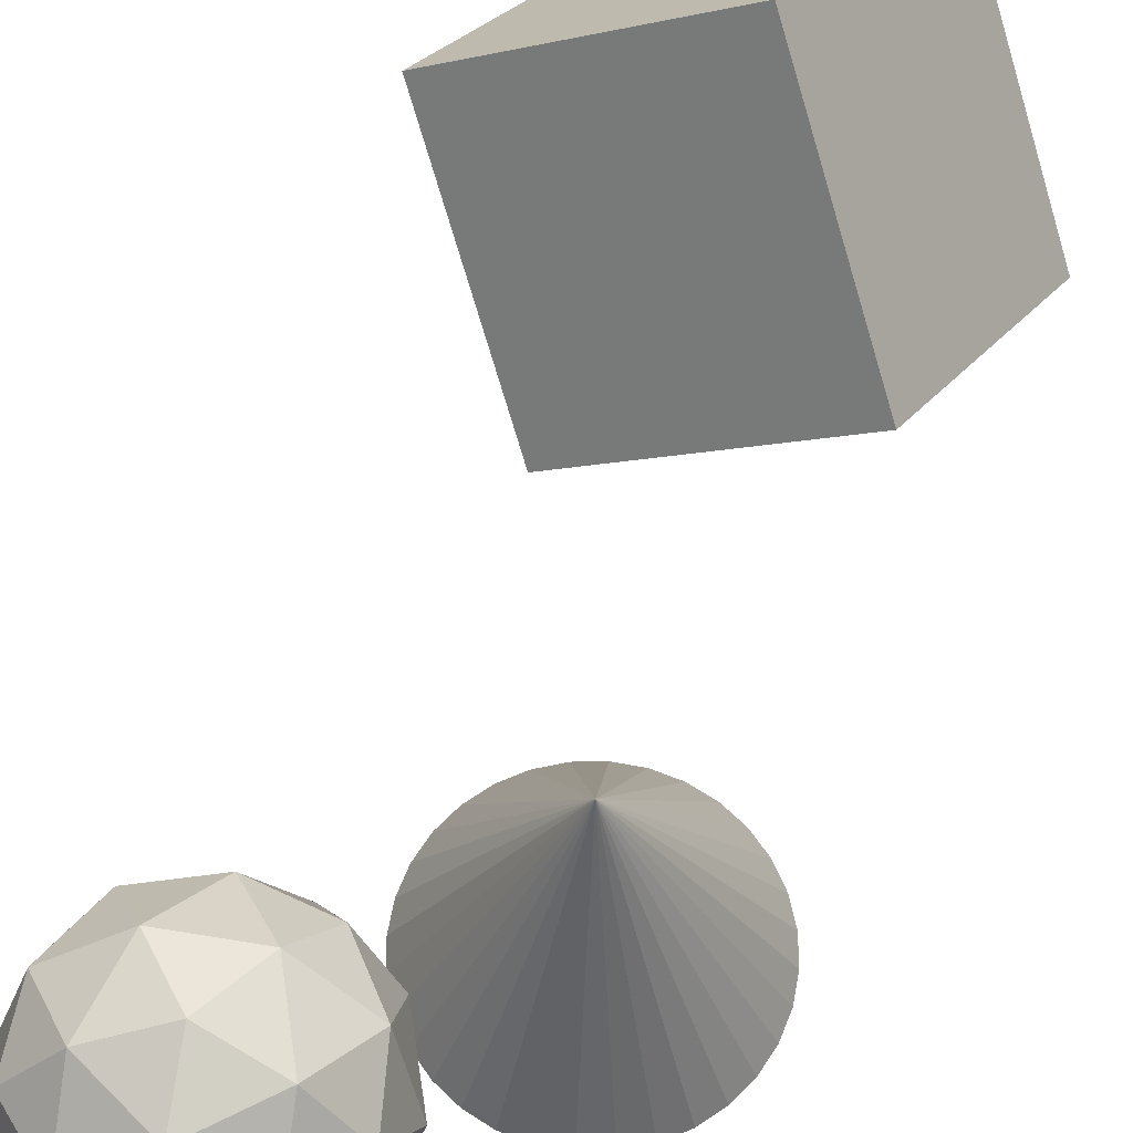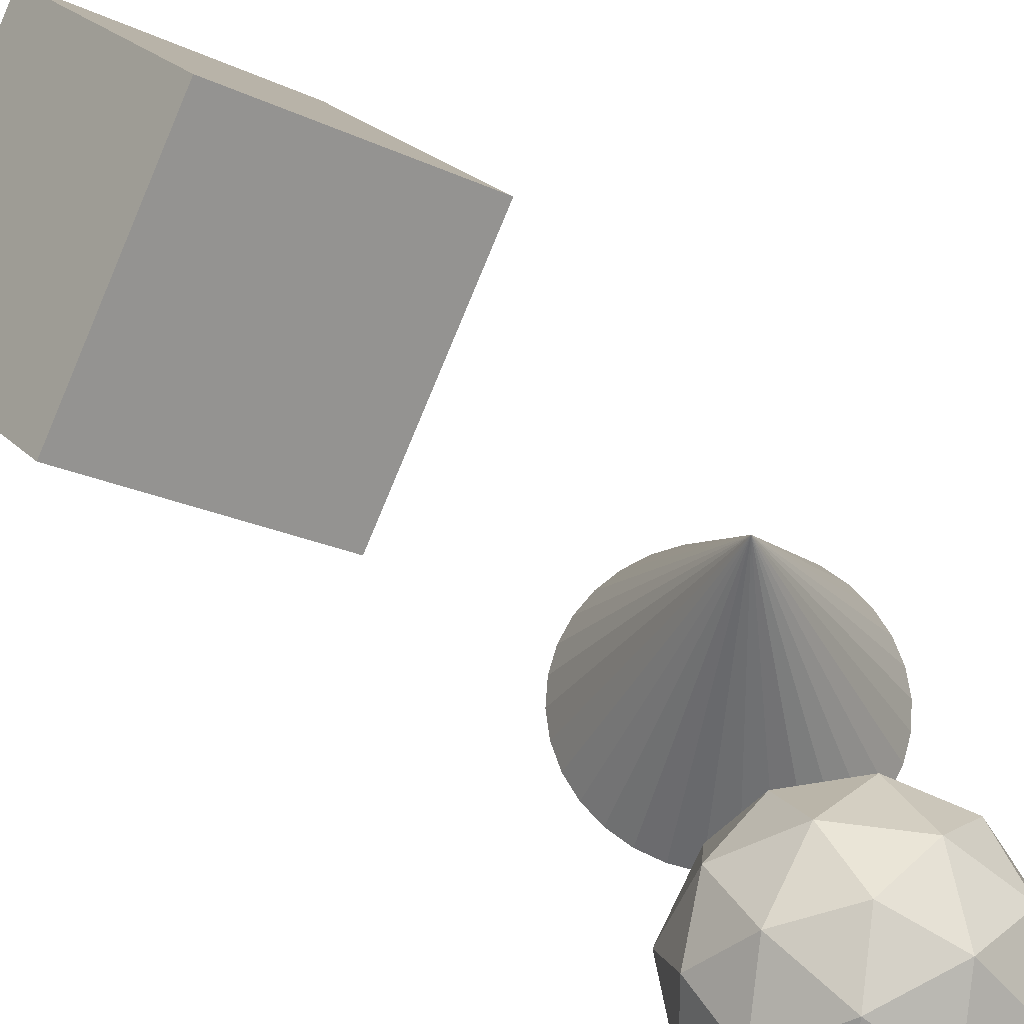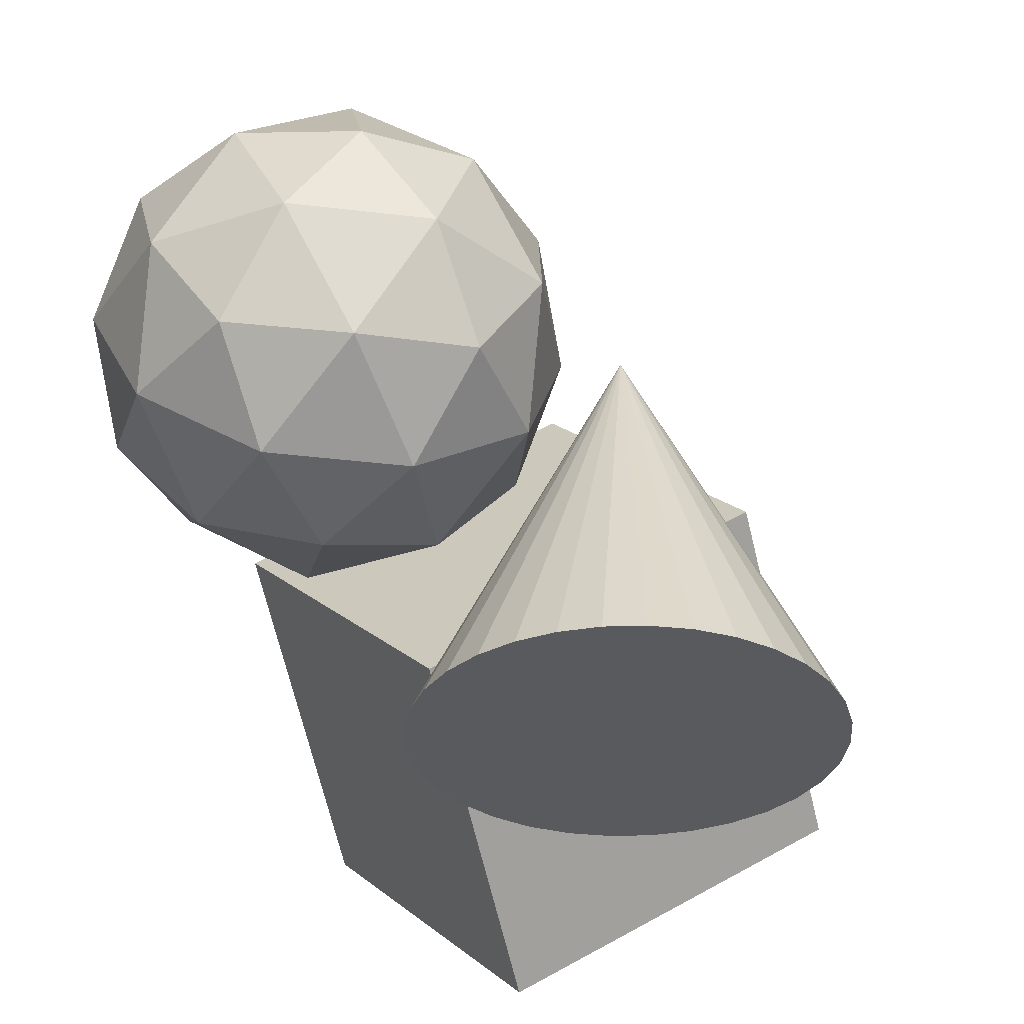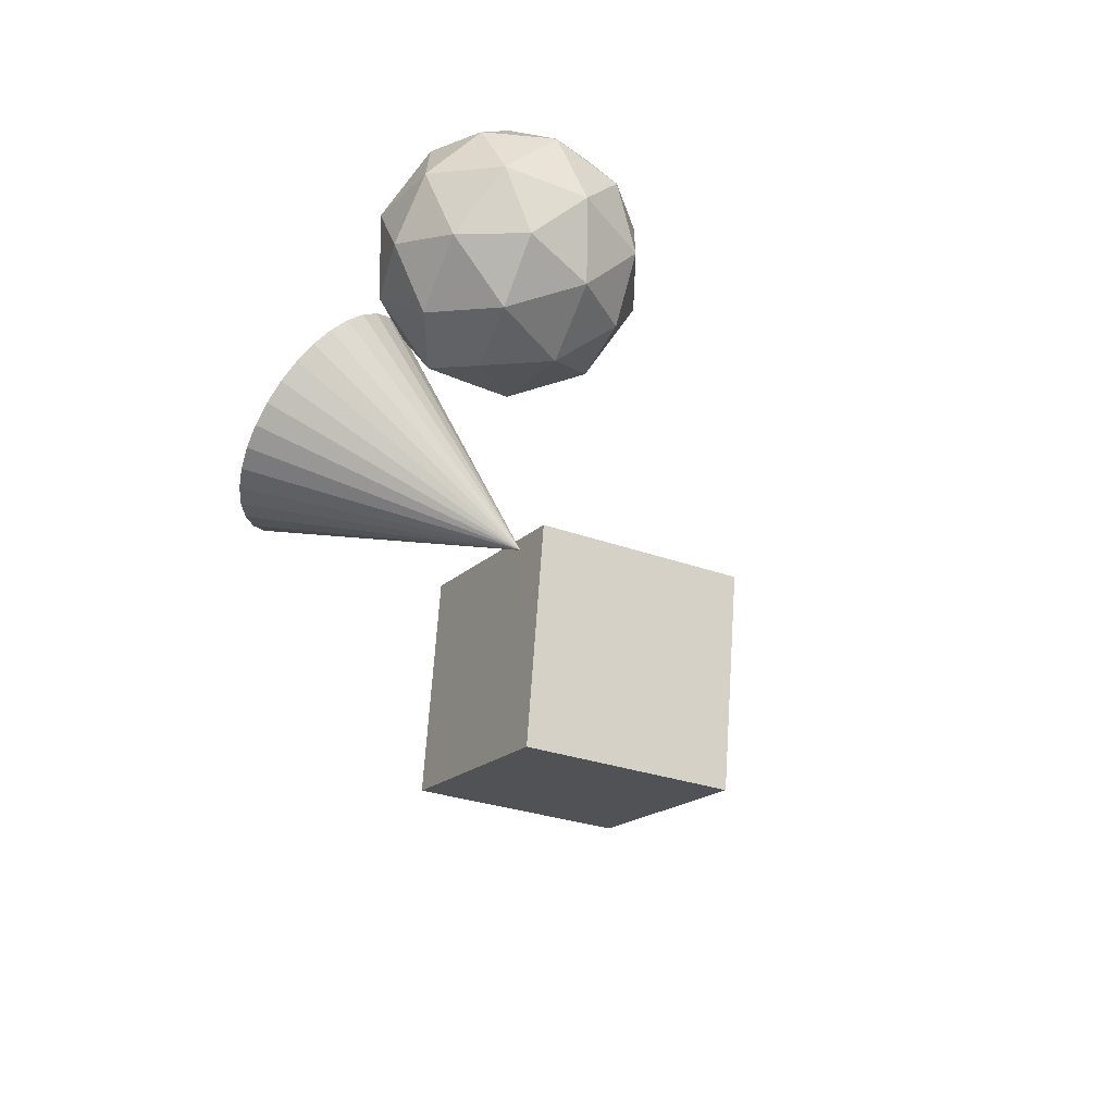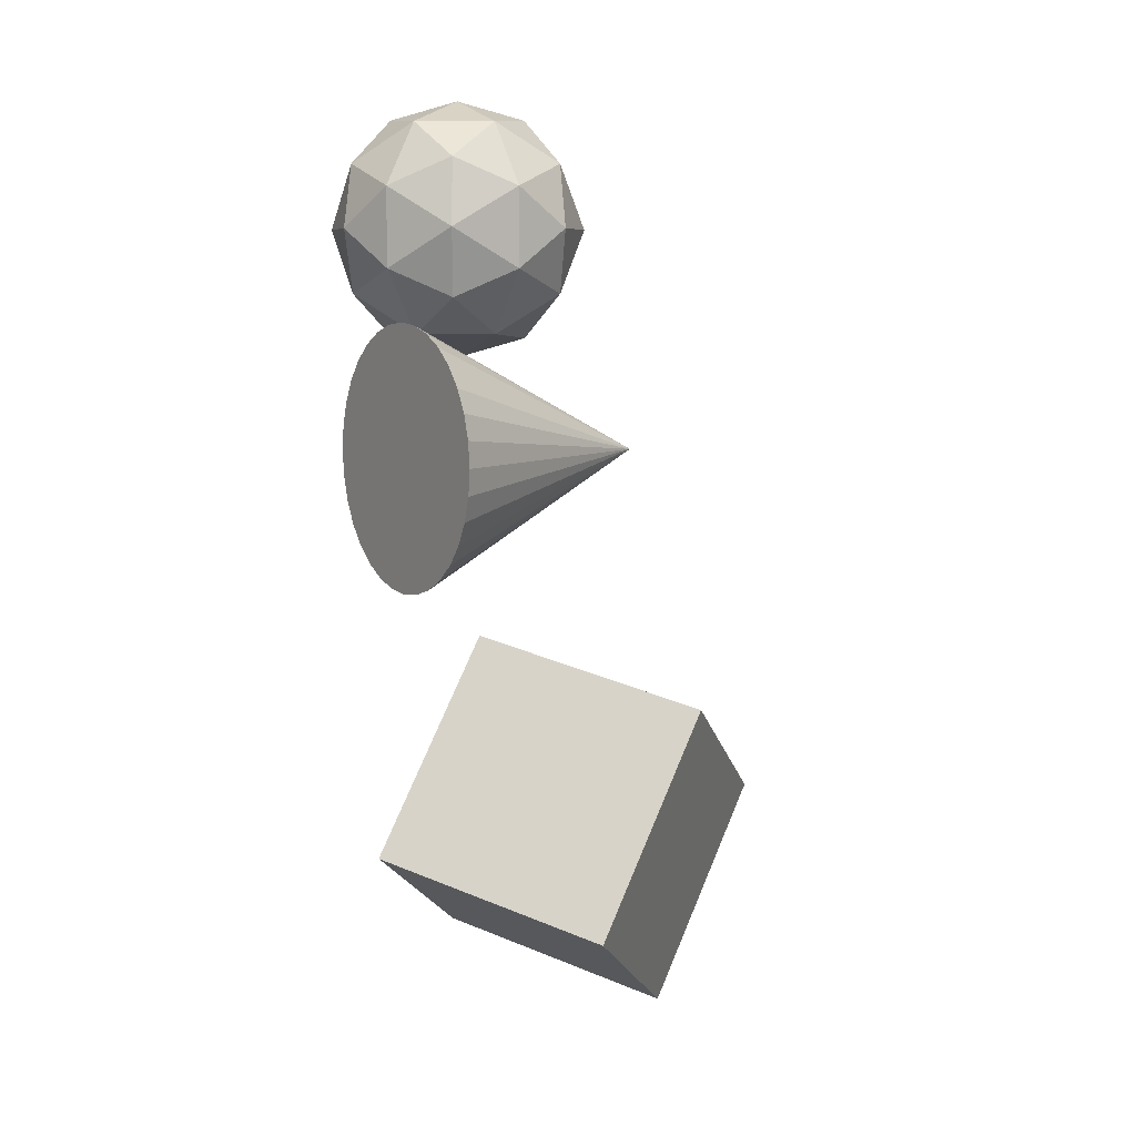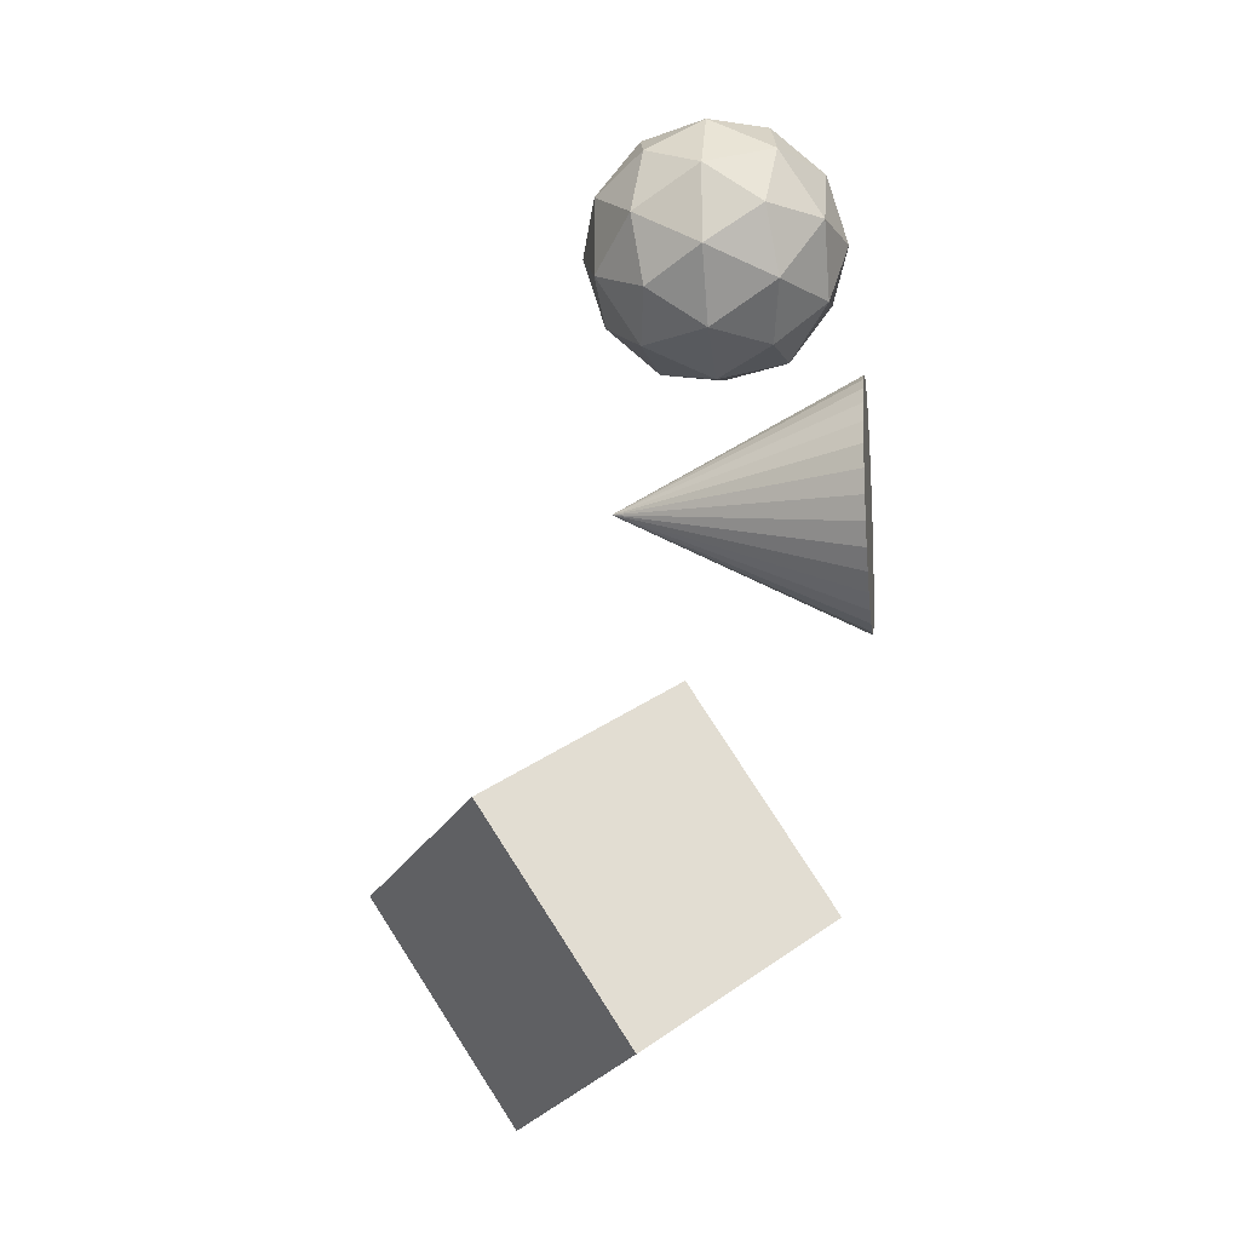
<metadata>
{"format":"obj","ext":"obj","renderer":"f3d","projection":"perspective","resolution":1024,"background":"white","views":[{"elev":64.8,"azim":27.4,"up":"+Y"},{"elev":62.2,"azim":-46.5,"up":"+Y"},{"elev":-31.6,"azim":7.9,"up":"+Y"},{"elev":55.8,"azim":127.9,"up":"+Z"},{"elev":7.4,"azim":58.0,"up":"+Z"},{"elev":-13.2,"azim":-82.1,"up":"+Z"}]}
</metadata>
<code>
o Cube.001
v -2.37 2.144 -5.309
v -1.214 0.8439 -4.323
v -2.83 -0.239 -3.857
v -3.986 1.061 -4.844
v -2.602 3.21 -3.633
v -4.218 2.127 -3.168
v -3.062 0.827 -2.181
v -1.446 1.91 -2.646
f 1 2 3 4
f 5 6 7 8
f 1 5 8 2
f 2 8 7 3
f 3 7 6 4
f 5 1 4 6
o Icosphere
v -2.962 -0.4064 1.105
v -2.537 -0.2571 1.414
v -3.125 -0.2571 1.605
v -2.239 0.1464 1.63
v -2.111 0.06785 1.105
v -3.488 -0.2571 1.105
v -3.125 -0.2571 0.6046
v -2.537 -0.2571 0.7956
v -2.011 0.5936 1.414
v -3.239 0.1464 1.955
v -2.699 0.06785 1.914
v -2.962 0.5936 2.105
v -3.857 0.1464 1.105
v -3.65 0.06785 1.605
v -3.913 0.5936 1.414
v -3.239 0.1464 0.254
v -3.65 0.06785 0.6046
v -3.55 0.5936 0.2956
v -2.239 0.1464 0.5789
v -2.699 0.06785 0.2956
v -2.374 0.5936 0.2956
v -2.374 0.5936 1.914
v -3.55 0.5936 1.914
v -3.913 0.5936 0.7956
v -2.962 0.5936 0.1046
v -2.011 0.5936 0.7956
v -2.686 1.041 1.955
v -2.274 1.119 1.605
v -2.8 1.444 1.605
v -3.686 1.041 1.63
v -3.225 1.119 1.914
v -3.387 1.444 1.414
v -3.686 1.041 0.5789
v -3.813 1.119 1.105
v -3.387 1.444 0.7956
v -2.686 1.041 0.254
v -3.225 1.119 0.2956
v -2.8 1.444 0.6046
v -2.068 1.041 1.105
v -2.274 1.119 0.6046
v -2.436 1.444 1.105
v -2.962 1.594 1.105
f 9 10 11
f 12 10 13
f 9 11 14
f 9 14 15
f 9 15 16
f 12 13 17
f 18 19 20
f 21 22 23
f 24 25 26
f 27 28 29
f 12 17 30
f 18 20 31
f 21 23 32
f 24 26 33
f 27 29 34
f 35 36 37
f 38 39 40
f 41 42 43
f 44 45 46
f 47 48 49
f 49 46 50
f 49 48 46
f 48 44 46
f 46 43 50
f 46 45 43
f 45 41 43
f 43 40 50
f 43 42 40
f 42 38 40
f 40 37 50
f 40 39 37
f 39 35 37
f 37 49 50
f 37 36 49
f 36 47 49
f 34 48 47
f 34 29 48
f 29 44 48
f 33 45 44
f 33 26 45
f 26 41 45
f 32 42 41
f 32 23 42
f 23 38 42
f 31 39 38
f 31 20 39
f 20 35 39
f 30 36 35
f 30 17 36
f 17 47 36
f 29 33 44
f 29 28 33
f 28 24 33
f 26 32 41
f 26 25 32
f 25 21 32
f 23 31 38
f 23 22 31
f 22 18 31
f 20 30 35
f 20 19 30
f 19 12 30
f 17 34 47
f 17 13 34
f 13 27 34
f 16 28 27
f 16 15 28
f 15 24 28
f 15 25 24
f 15 14 25
f 14 21 25
f 14 22 21
f 14 11 22
f 11 18 22
f 13 16 27
f 13 10 16
f 10 9 16
f 11 19 18
f 11 10 19
f 10 12 19
o Cone
v -1.895 -0.4752 -1.601
v -1.895 1.525 -0.6006
v -1.7 -0.4752 -1.581
v -1.513 -0.4752 -1.524
v -1.34 -0.4752 -1.432
v -1.188 -0.4752 -1.308
v -1.064 -0.4752 -1.156
v -0.9716 -0.4752 -0.9833
v -0.9147 -0.4752 -0.7957
v -0.8954 -0.4752 -0.6006
v -0.9147 -0.4752 -0.4055
v -0.9716 -0.4752 -0.2179
v -1.064 -0.4752 -0.04505
v -1.188 -0.4752 0.1065
v -1.34 -0.4752 0.2309
v -1.513 -0.4752 0.3233
v -1.7 -0.4752 0.3802
v -1.895 -0.4752 0.3994
v -2.091 -0.4752 0.3802
v -2.278 -0.4752 0.3233
v -2.451 -0.4752 0.2309
v -2.603 -0.4752 0.1065
v -2.727 -0.4752 -0.04505
v -2.819 -0.4752 -0.2179
v -2.876 -0.4752 -0.4055
v -2.895 -0.4752 -0.6006
v -2.876 -0.4752 -0.7957
v -2.819 -0.4752 -0.9833
v -2.727 -0.4752 -1.156
v -2.603 -0.4752 -1.308
v -2.451 -0.4752 -1.432
v -2.278 -0.4752 -1.524
v -2.091 -0.4752 -1.581
f 51 52 53
f 53 52 54
f 54 52 55
f 55 52 56
f 56 52 57
f 57 52 58
f 58 52 59
f 59 52 60
f 60 52 61
f 61 52 62
f 62 52 63
f 63 52 64
f 64 52 65
f 65 52 66
f 66 52 67
f 67 52 68
f 68 52 69
f 69 52 70
f 70 52 71
f 71 52 72
f 72 52 73
f 73 52 74
f 74 52 75
f 75 52 76
f 76 52 77
f 77 52 78
f 78 52 79
f 79 52 80
f 80 52 81
f 81 52 82
f 82 52 83
f 83 52 51
f 51 53 54 55 56 57 58 59 60 61 62 63 64 65 66 67 68 69 70 71 72 73 74 75 76 77 78 79 80 81 82 83

</code>
